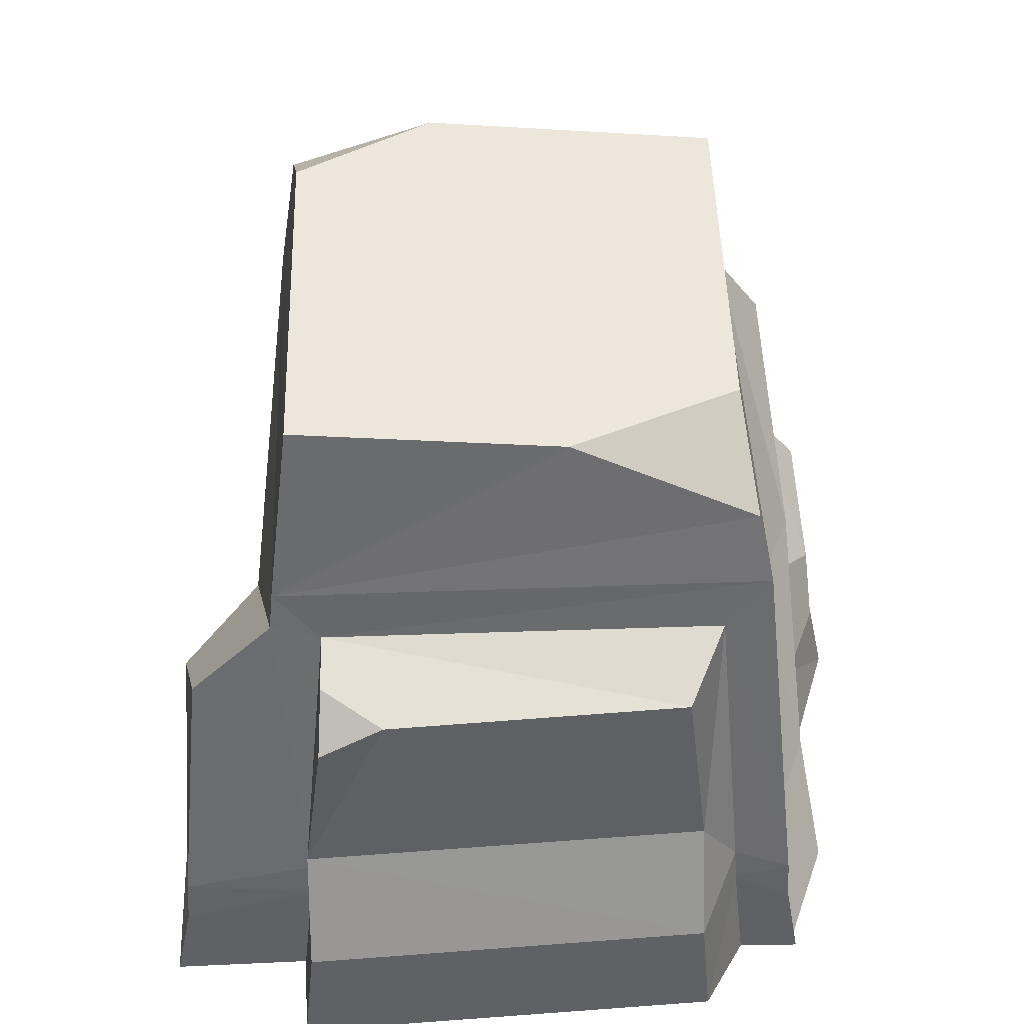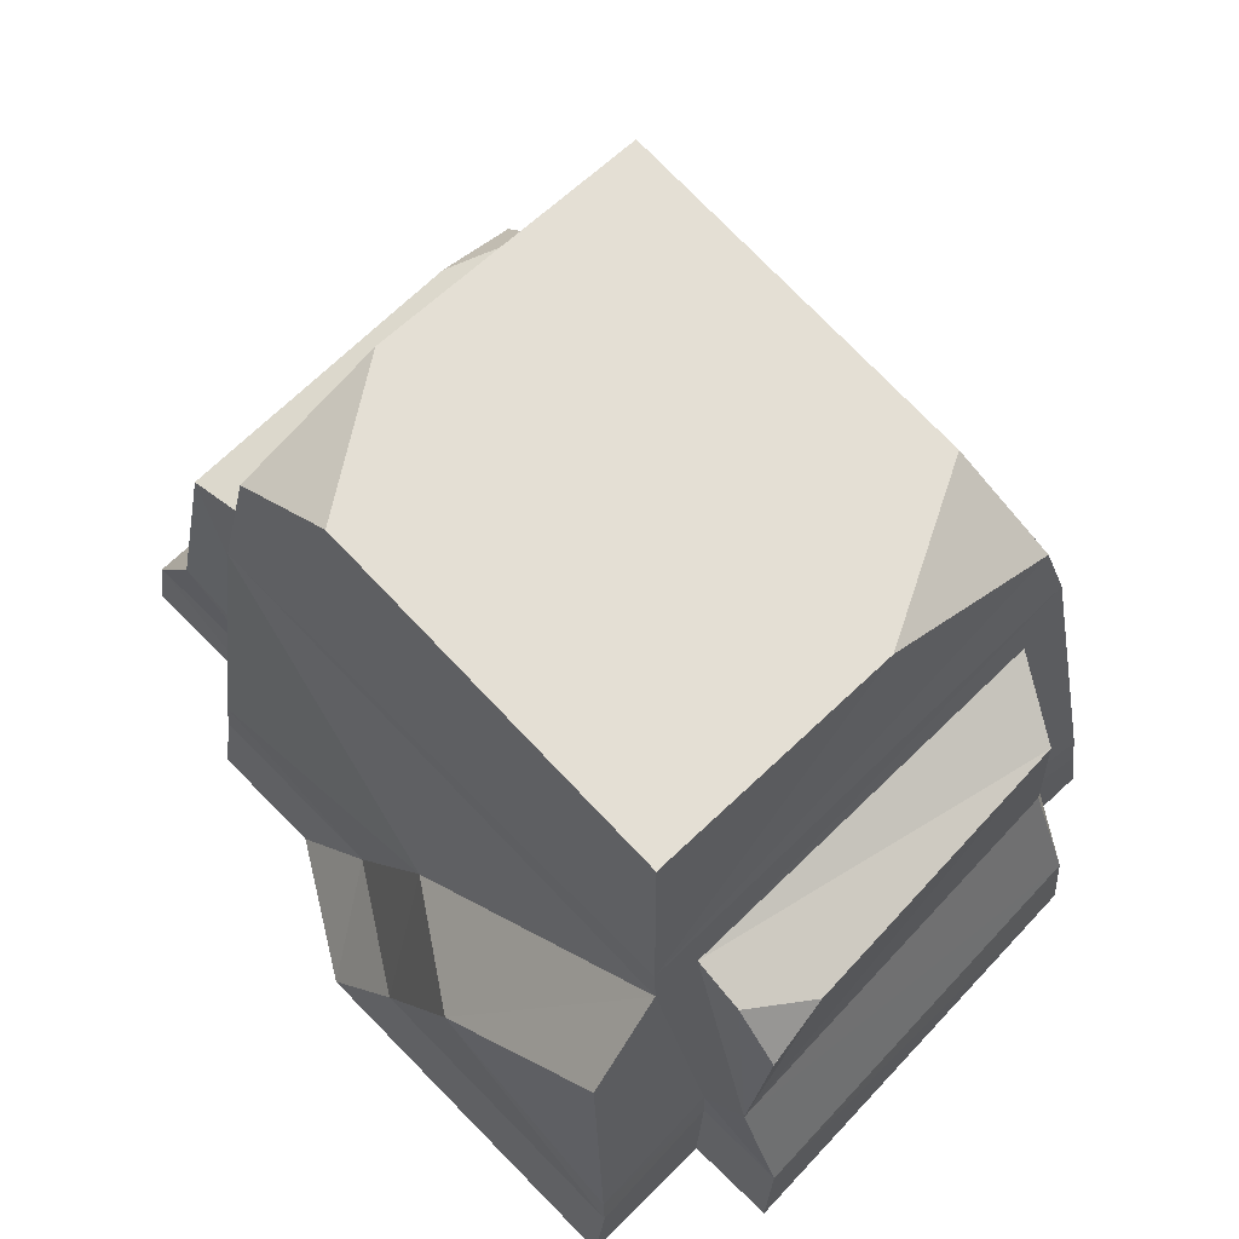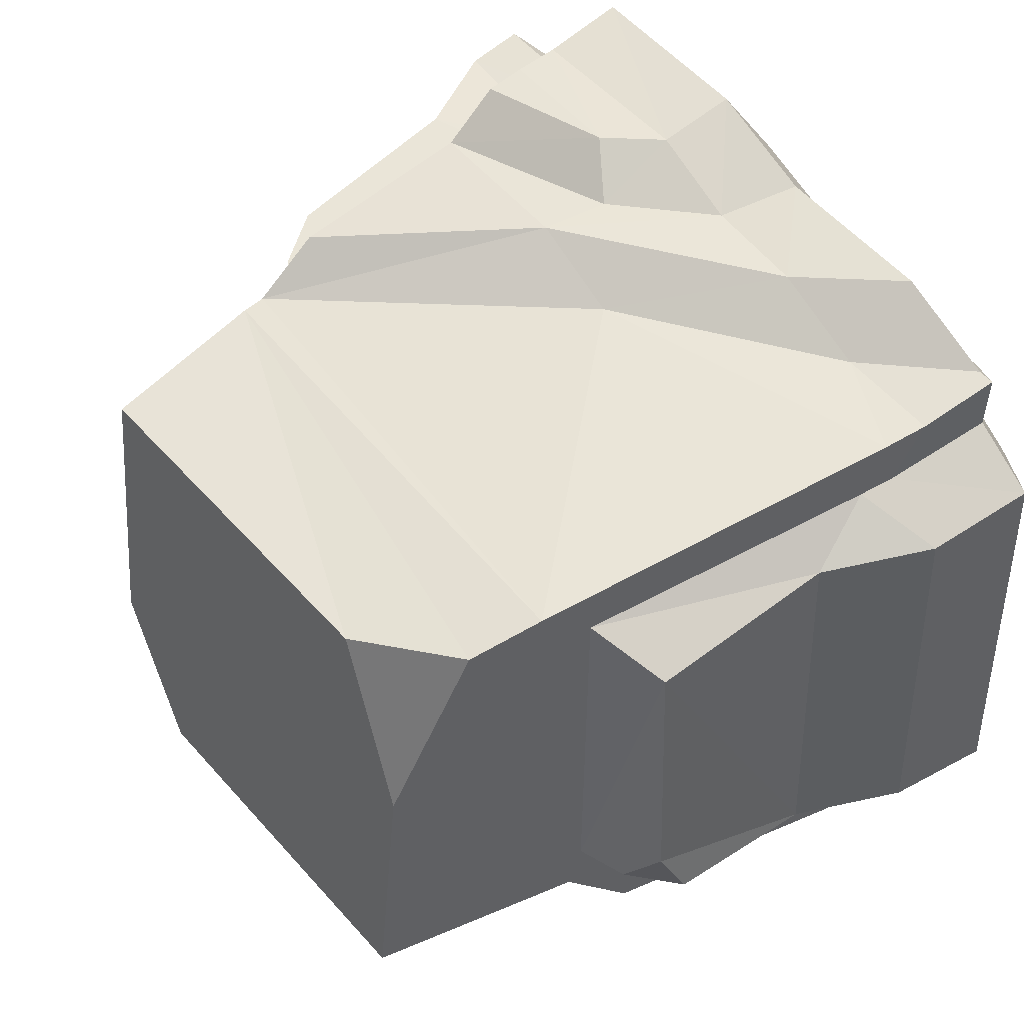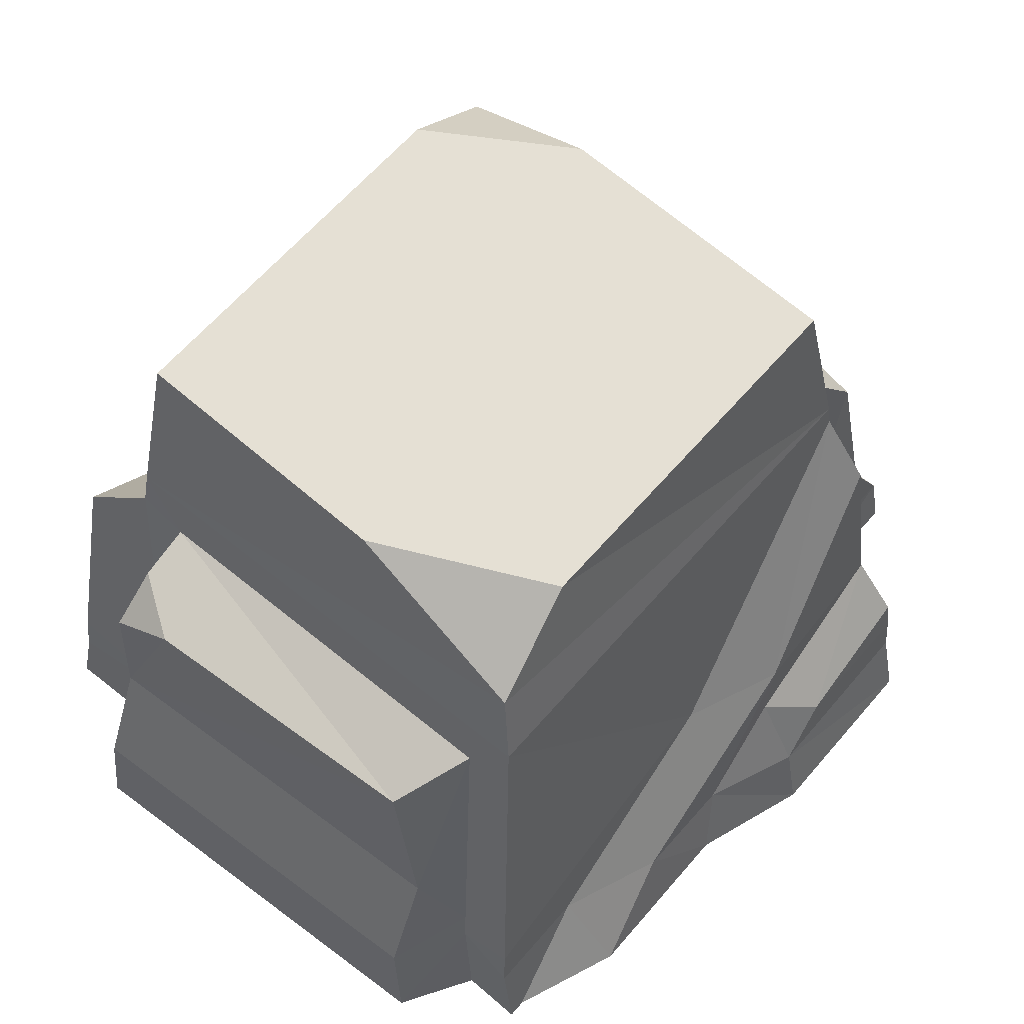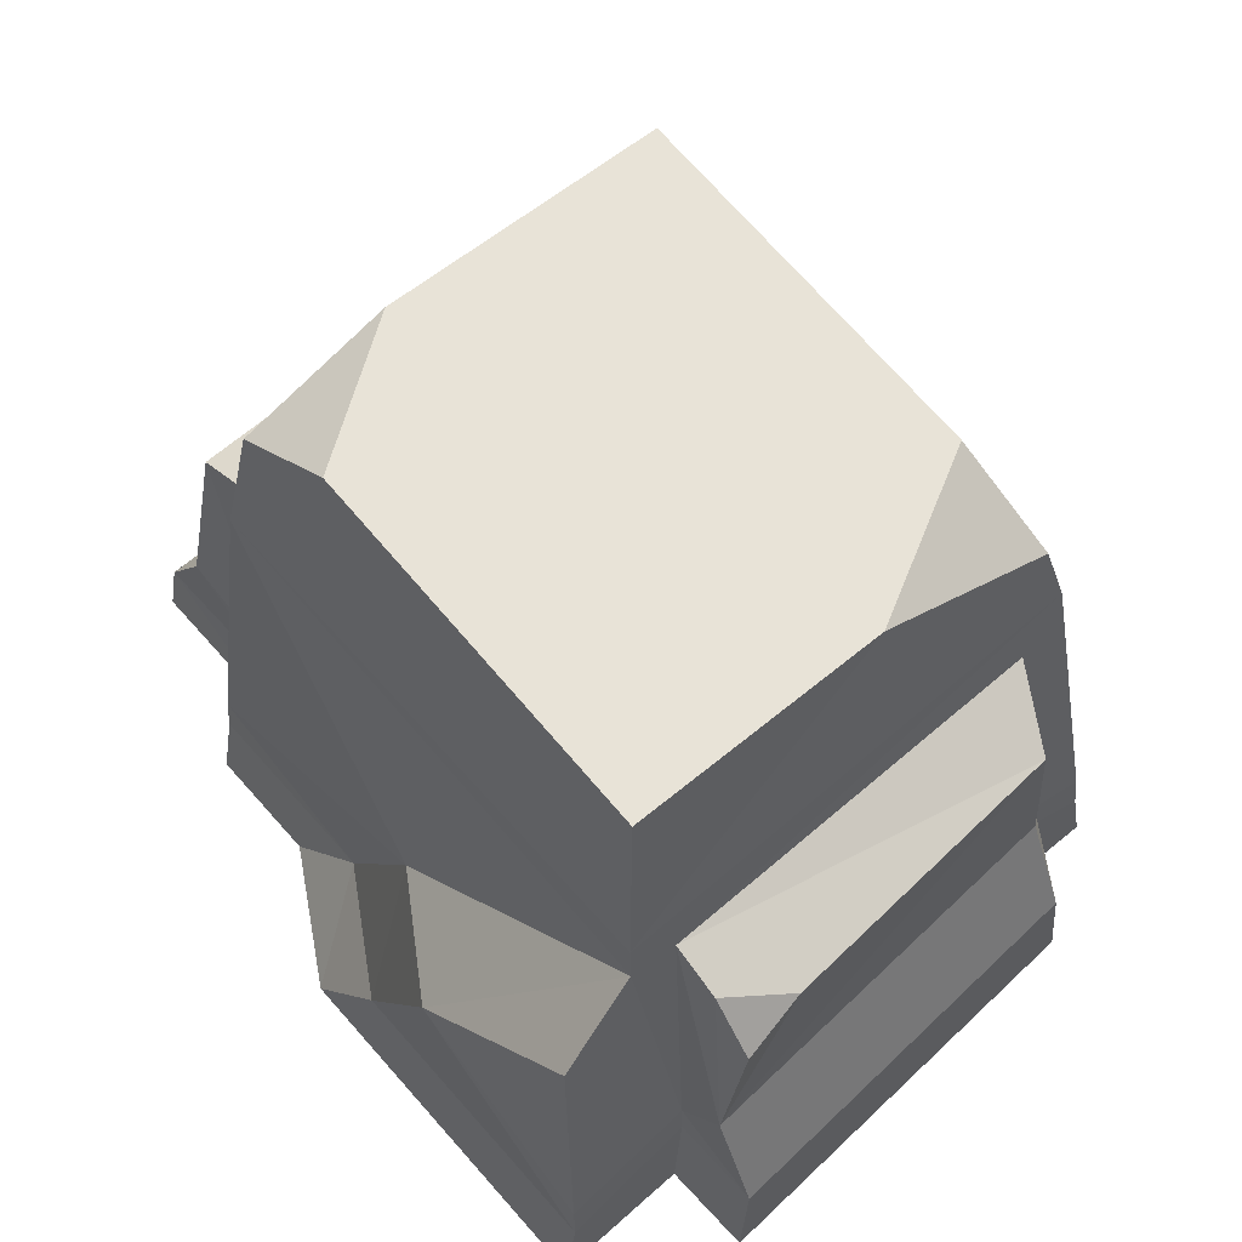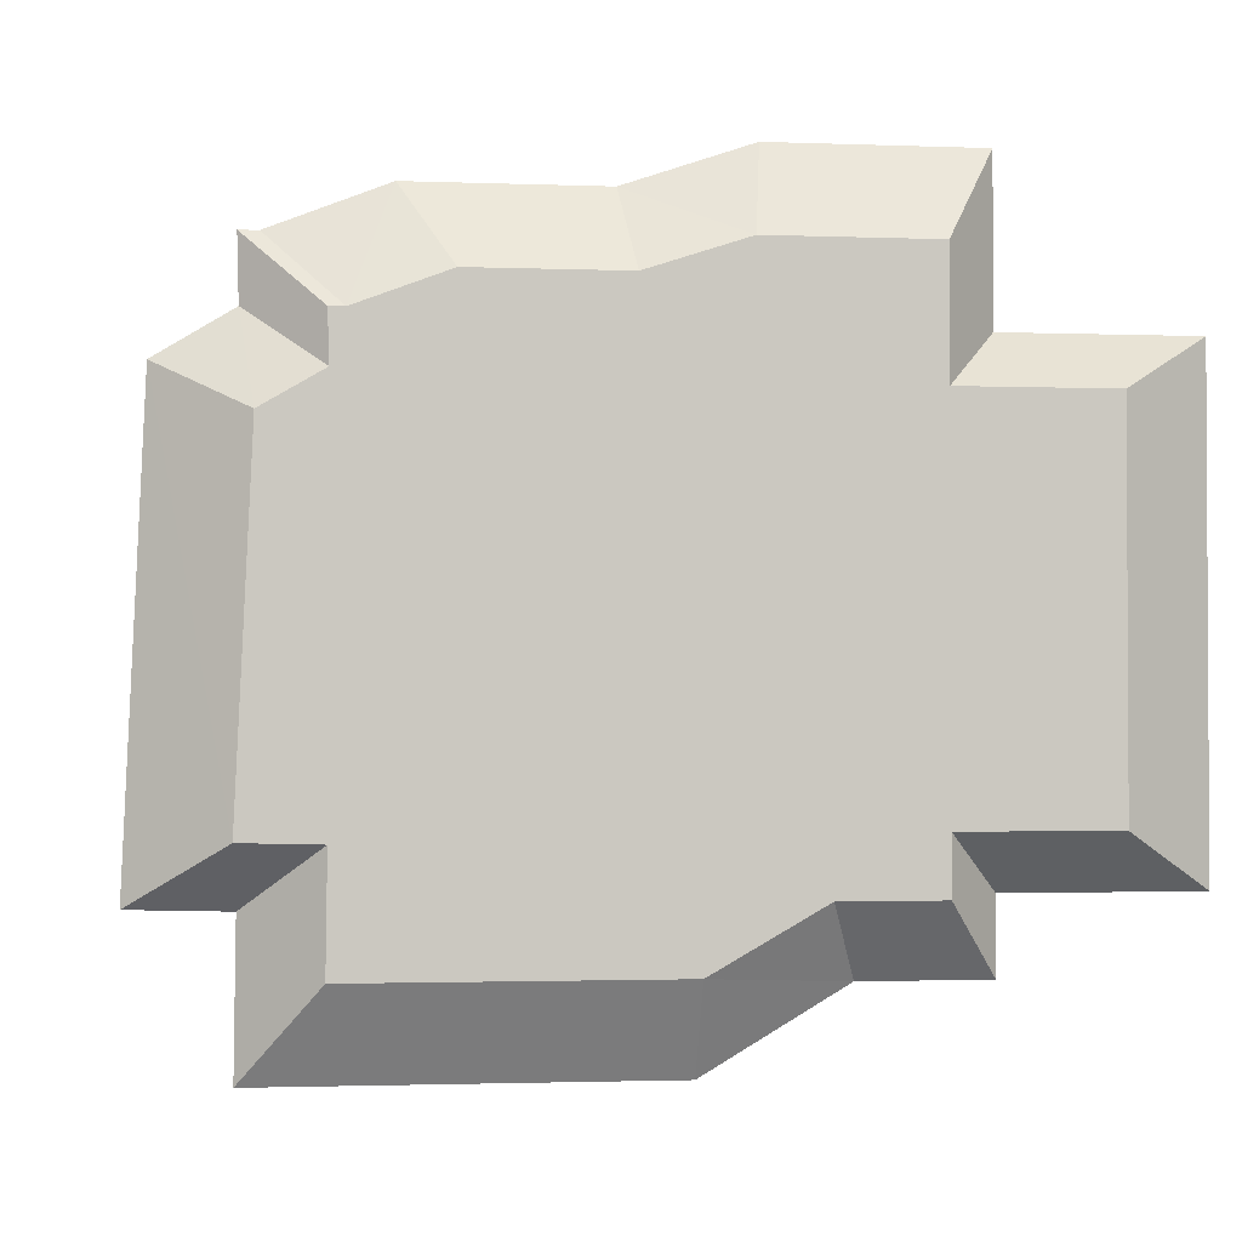
<metadata>
{"format":"obj","ext":"obj","renderer":"f3d","projection":"perspective","resolution":1024,"background":"white","views":[{"elev":44.5,"azim":-92.5,"up":"+Y"},{"elev":69.1,"azim":-134.4,"up":"+Y"},{"elev":49.4,"azim":-126.7,"up":"+Z"},{"elev":59.9,"azim":-49.9,"up":"+Y"},{"elev":64.6,"azim":-131.2,"up":"+Y"},{"elev":-1.9,"azim":-8.0,"up":"+Z"}]}
</metadata>
<code>
v 23 -6.193 33.34
v -31.13 -6.193 26.17
v 20.02 39.17 21.24
v -25.67 39.17 21.24
v 20.04 39.17 -21.64
v -25.64 39.17 -21.59
v 23 -6.193 -26.56
v -31.13 -6.193 -33.34
v 23 -6.193 -20.37
v 23 -6.193 19.99
v 20.47 33.22 16.67
v 20.47 33.22 -17.04
v 38.93 -6.193 -20.37
v 38.93 -6.193 19.99
v 31.05 25.14 17.33
v 30.66 28.48 -17.45
v -31 -6.193 -21.22
v -31 -6.193 20.83
v -26.16 34.41 -17.62
v -26.29 34.41 17.33
v -38.93 -6.193 -21.02
v -37.28 -6.193 17.01
v -34.8 28.65 -18.06
v -32.74 31.26 13.98
v 38.7 -0.9466 19.11
v 38.7 -0.9466 -19.48
v 22.84 0.02911 -19.45
v 22.79 1.254 -25.29
v -30.74 1.254 -31.82
v -30.46 4.056 -20.11
v -38.4 4.056 -19.99
v -36.75 4.056 16.13
v -30.46 4.056 19.75
v -30.74 1.254 24.92
v 22.79 1.254 31.82
v 22.84 0.0291 19.08
v 33.7 7.711 19.05
v 33.7 7.711 -19.41
v 22.7 3.634 -19.31
v 22.59 5.372 -25.02
v -30.36 5.372 -31.55
v -30.11 7.352 -19.91
v -34.3 14 -19.86
v -32.65 14 16
v -30.11 7.352 19.54
v -30.36 5.372 24.65
v 22.59 5.372 31.55
v 22.7 3.634 18.94
v 17.82 54.01 19.18
v -23.44 55.76 -19.53
v -20.1 -6.193 29.87
v -12.01 1.254 28.47
v 6.33 14.56 28.2
v 20.62 31.26 25.6
v 20.18 37.14 21.45
v -2.432 14.56 24.65
v -21.03 1.254 24.92
v -29.57 -6.193 26.17
v 22.31 9.064 31.18
v 10.25 5.372 31.55
v 6.038 0.7889 31.82
v 5.852 -6.193 33.34
v 21.93 14.06 27.33
v 5.649 8.291 28.2
v -2.285 0.7889 28.47
v -4.438 -6.193 29.87
v 18.45 51.72 -19.79
v 9.496 57.48 -19.01
v 17.72 56.67 -6.816
v -24.43 45.77 19.81
v -15.67 52.26 18.61
v -23.35 53.38 3.656
v -26.11 35.75 -21.93
v -2.642 16.74 -25.02
v 5.659 1.254 -25.29
v 12.6 -6.193 -26.56
v -27.02 29.27 -29.12
v -12.6 16.74 -31.55
v -4.825 1.254 -31.82
v 1.155 -6.193 -33.34
v 18.49 -11.2 25.81
v 4.705 -11.2 25.81
v 18.49 -11.2 -20.56
v 10.13 -11.2 -20.56
v 18.49 -11.2 -15.77
v 18.49 -11.2 15.47
v 31.3 -11.2 -15.77
v 31.3 -11.2 15.47
v -25.03 -11.2 -25.81
v -24.92 -11.2 -16.42
v -25.03 -11.2 20.26
v -24.92 -11.2 16.13
v -31.3 -11.2 -16.27
v -29.98 -11.2 13.17
v -16.16 -11.2 23.12
v -23.77 -11.2 20.26
v -3.569 -11.2 23.12
v 0.9283 -11.2 -25.81
v -2.908 -11.2 2.314
v 27.09 30.15 16.94
v 30.66 28.48 9.707
v 31.05 25.14 17.33
v -30.61 32.71 -17.74
v -34.8 28.65 -18.06
v -34.11 31.26 -12.44
v -34.8 28.65 -18.06
v -34.8 28.65 -18.06
v -34.11 31.26 -12.44
f 65 52 66
f 66 52 51
f 80 8 79
f 79 8 29
f 32 31 22
f 22 31 21
f 13 26 14
f 14 26 25
f 1 10 35
f 35 10 36
f 11 12 3
f 3 12 5
f 27 9 28
f 28 9 7
f 14 25 10
f 10 25 36
f 16 12 101
f 11 100 12
f 100 101 12
f 27 26 9
f 9 26 13
f 8 17 29
f 29 17 30
f 6 19 4
f 4 19 20
f 33 18 34
f 34 18 2
f 21 31 17
f 17 31 30
f 105 103 23
f 32 22 33
f 33 22 18
f 26 38 25
f 25 38 37
f 39 38 27
f 27 38 26
f 40 39 28
f 28 39 27
f 79 29 78
f 78 29 41
f 42 41 30
f 30 41 29
f 43 42 31
f 31 42 30
f 44 43 32
f 32 43 31
f 44 32 45
f 45 32 33
f 45 33 46
f 46 33 34
f 64 53 65
f 65 53 52
f 36 48 35
f 35 48 47
f 25 37 36
f 36 37 48
f 37 38 102
f 102 38 101
f 38 16 101
f 12 16 39
f 39 16 38
f 5 12 40
f 40 12 39
f 77 78 41
f 6 73 19
f 41 42 77
f 19 73 42
f 42 73 77
f 103 104 23
f 104 105 23
f 24 44 20
f 20 44 45
f 4 20 46
f 46 20 45
f 54 53 63
f 63 53 64
f 3 55 11
f 55 54 11
f 11 54 48
f 54 63 48
f 63 59 48
f 48 59 47
f 11 48 100
f 100 48 102
f 37 102 48
f 4 3 70
f 70 3 71
f 3 49 71
f 4 70 6
f 70 72 6
f 72 50 6
f 6 50 5
f 5 50 67
f 50 68 67
f 5 67 3
f 67 69 3
f 69 49 3
f 57 34 58
f 58 34 2
f 56 46 57
f 57 46 34
f 46 56 4
f 3 4 55
f 55 4 56
f 54 55 53
f 53 55 56
f 53 56 52
f 52 56 57
f 52 57 51
f 51 57 58
f 47 59 60
f 47 60 35
f 35 60 61
f 35 61 1
f 1 61 62
f 59 63 60
f 60 63 64
f 60 64 61
f 61 64 65
f 61 65 62
f 62 65 66
f 49 69 71
f 71 69 72
f 69 68 72
f 72 68 50
f 70 71 72
f 67 68 69
f 40 74 5
f 6 5 73
f 5 74 73
f 28 75 40
f 40 75 74
f 7 76 28
f 28 76 75
f 74 78 73
f 73 78 77
f 75 79 74
f 74 79 78
f 76 80 75
f 75 80 79
f 1 62 81
f 81 62 82
f 7 83 76
f 76 83 84
f 7 9 83
f 83 9 85
f 1 81 10
f 10 81 86
f 13 87 9
f 9 87 85
f 14 10 88
f 88 10 86
f 13 14 87
f 87 14 88
f 8 89 17
f 17 89 90
f 2 18 91
f 91 18 92
f 21 17 93
f 93 17 90
f 22 94 18
f 18 94 92
f 21 93 22
f 22 93 94
f 58 96 51
f 51 96 95
f 2 91 58
f 58 91 96
f 62 66 82
f 82 66 97
f 51 95 66
f 66 95 97
f 80 76 98
f 98 76 84
f 8 80 89
f 89 80 98
f 81 82 99
f 84 83 99
f 83 85 99
f 86 81 99
f 85 87 99
f 88 86 99
f 87 88 99
f 90 89 99
f 91 92 99
f 93 90 99
f 92 94 99
f 94 93 99
f 95 96 99
f 96 91 99
f 82 97 99
f 97 95 99
f 98 84 99
f 89 98 99
f 101 100 15
f 102 101 15
f 100 102 15
f 42 43 19
f 19 43 103
f 43 104 103
f 44 24 43
f 24 105 43
f 105 104 43
f 20 19 24
f 19 103 24
f 103 105 24
f 106 23 107
f 23 104 107
f 108 105 106
f 105 23 106

</code>
